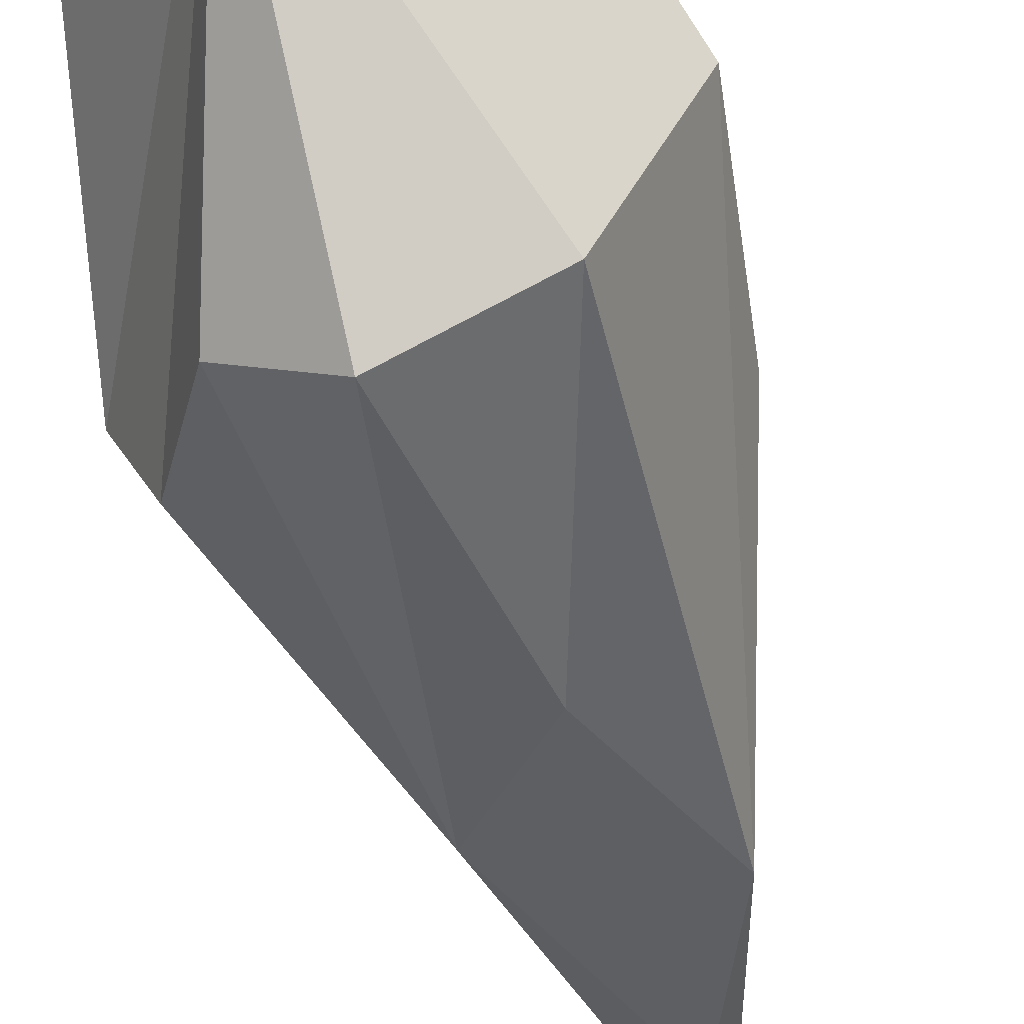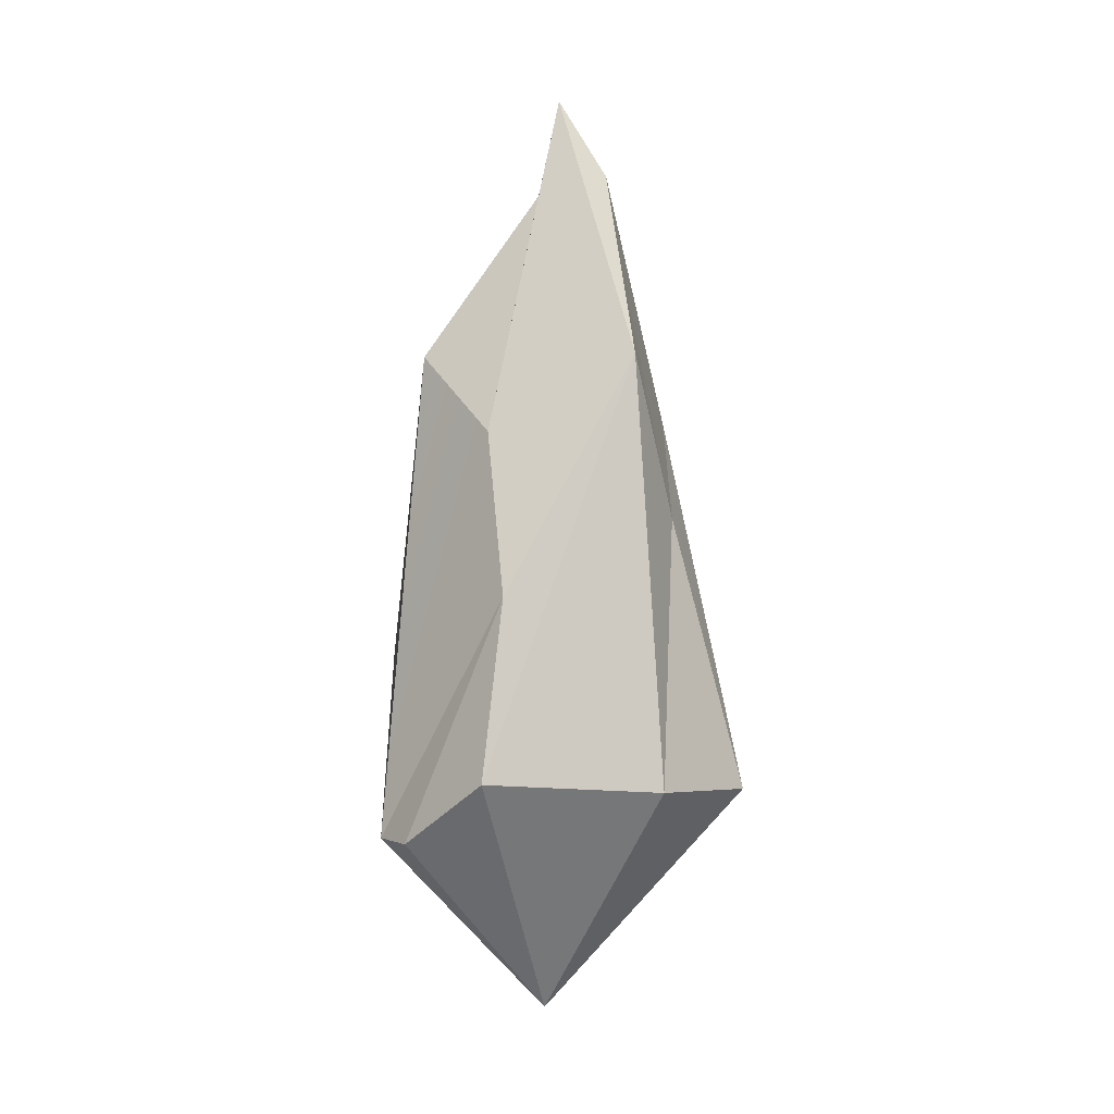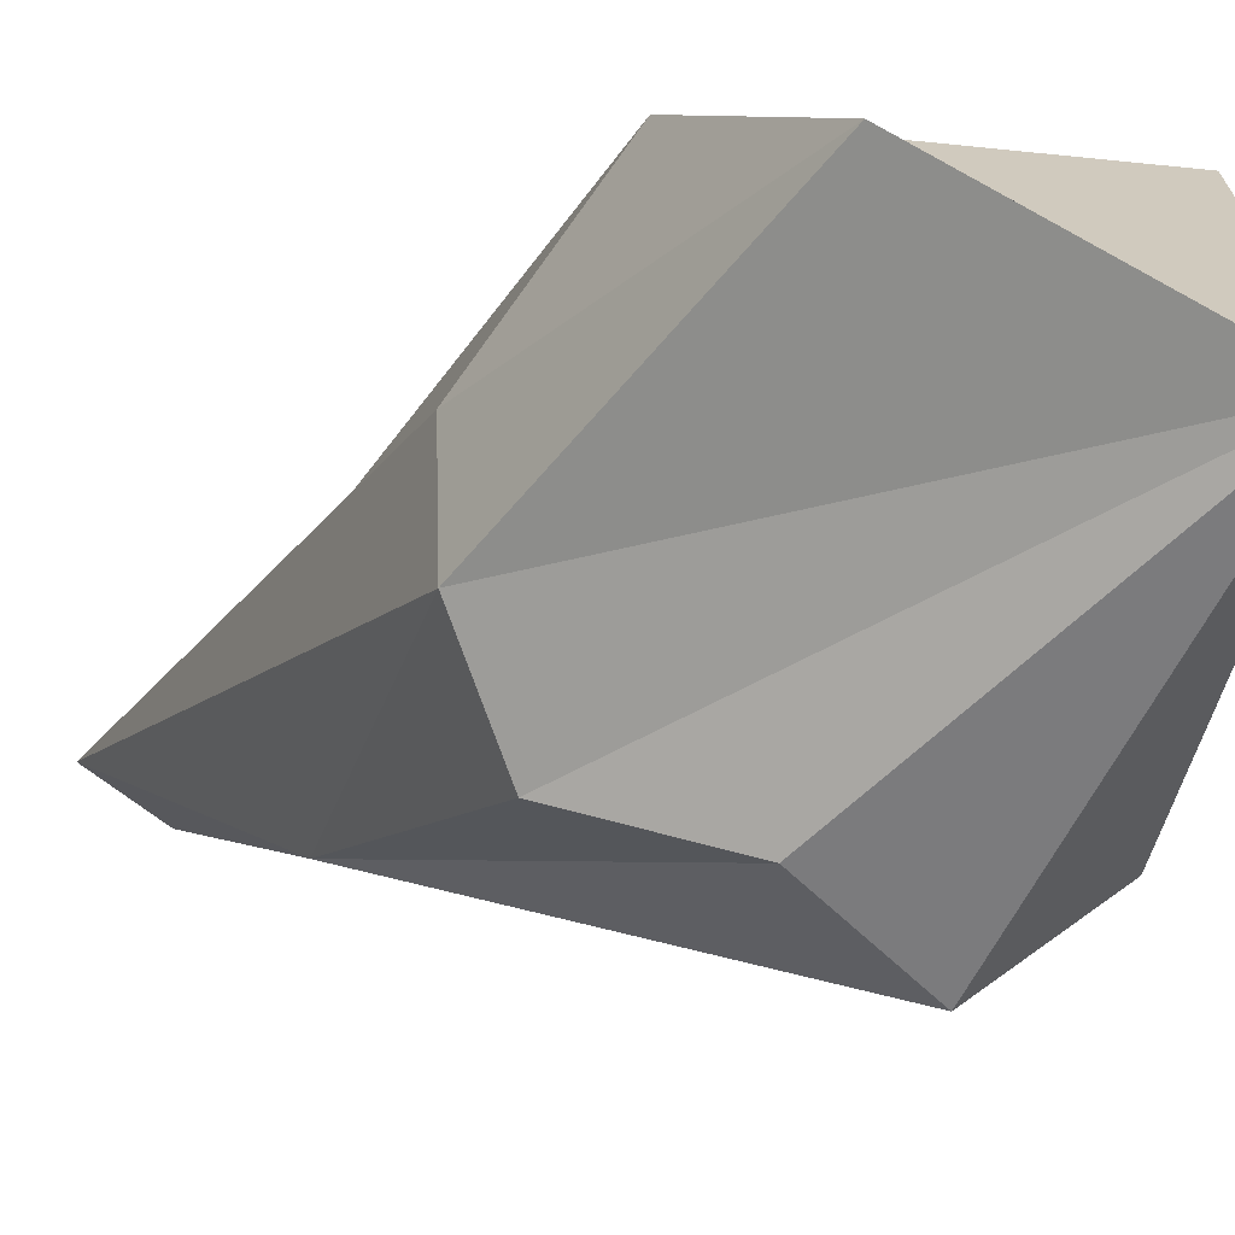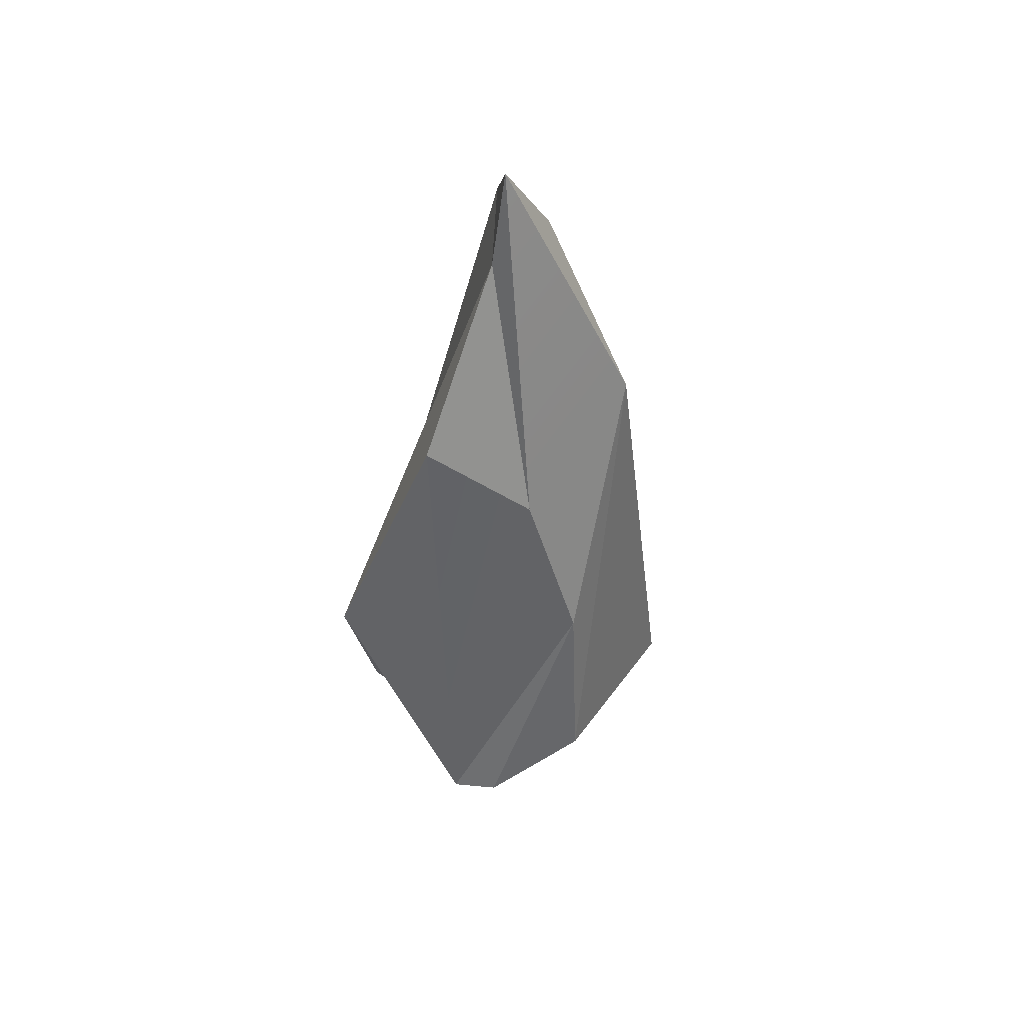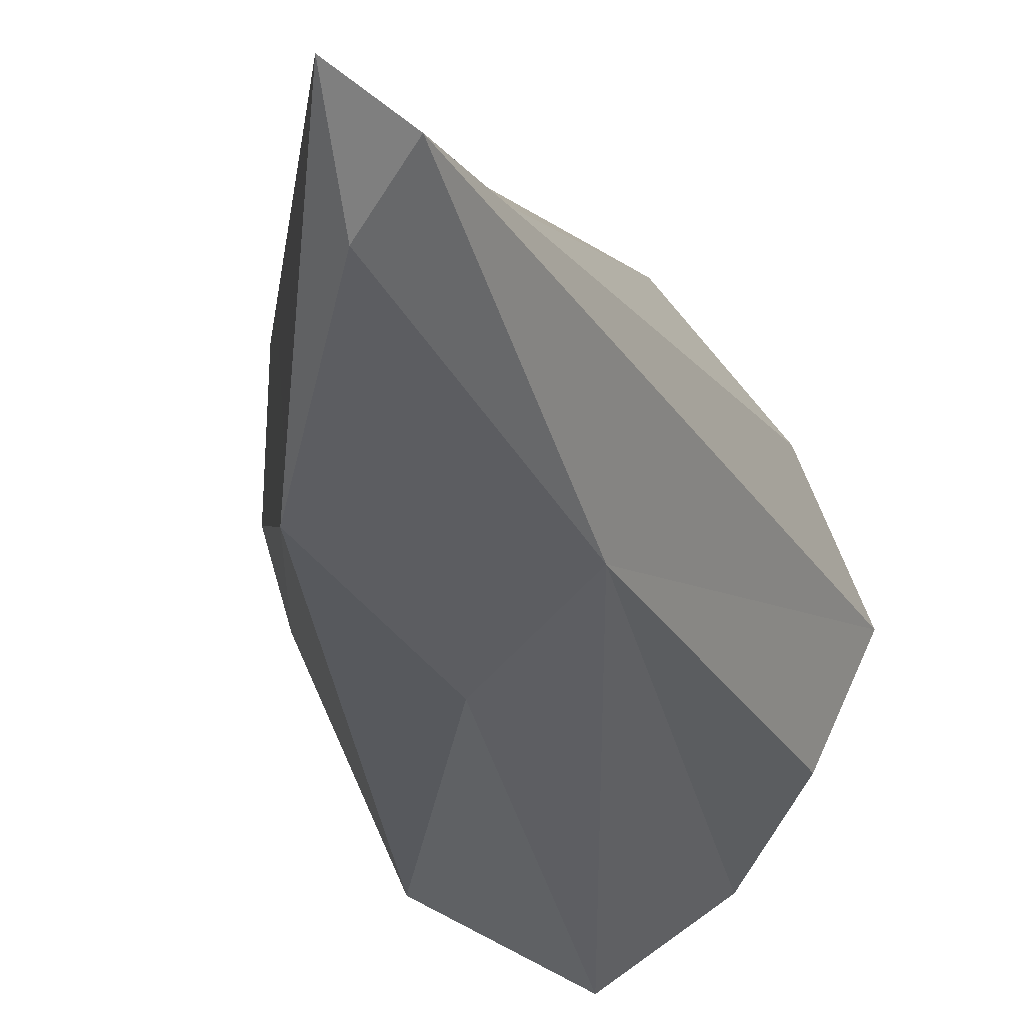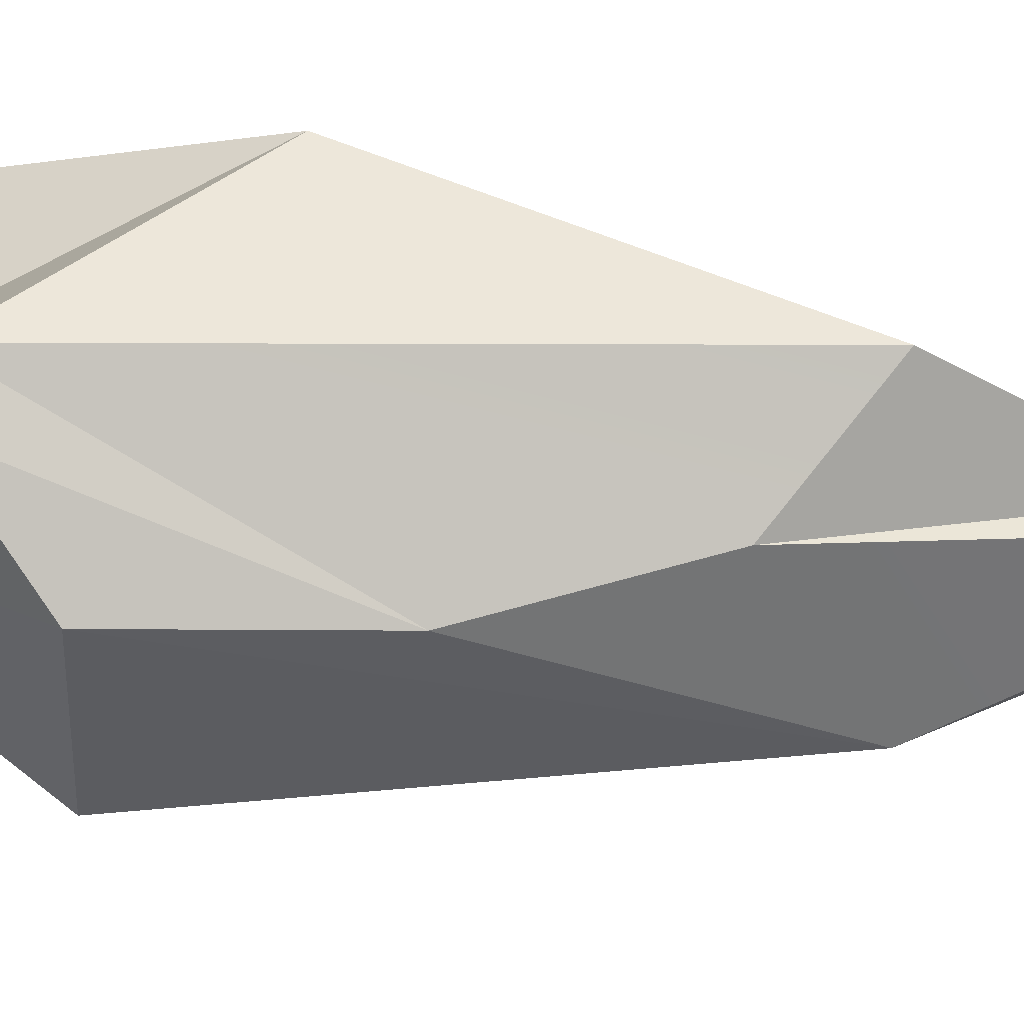
<metadata>
{"format":"obj","ext":"obj","renderer":"f3d","projection":"perspective","resolution":1024,"background":"white","views":[{"elev":-53.1,"azim":17.9,"up":"+Z"},{"elev":2.3,"azim":102.6,"up":"+Y"},{"elev":-10.5,"azim":-34.2,"up":"+Z"},{"elev":48.5,"azim":55.3,"up":"+Y"},{"elev":-25.0,"azim":-168.4,"up":"+Z"},{"elev":31.9,"azim":93.4,"up":"+Z"}]}
</metadata>
<code>
g FX_Icepiece_009
v 0.07609 0.02754 -0.09385
v 0.1249 0.03643 0.02286
v 0.05028 0.3306 -0.06841
v -0.1003 0.1326 0.04209
v -0.1251 0.0912 -0.02056
v -0.03329 0.4828 -0.01209
v -0.003269 0.4485 0.01307
v -0.04113 0.1082 0.1355
v -0.1003 0.1326 0.04209
v 0.07609 0.02754 -0.09385
v 0.05028 0.3306 -0.06841
v 0.01093 0.2147 -0.08814
v -0.0001237 0.02042 -0.1383
v -0.05746 0.02278 -0.1007
v 0.003016 -0.1455 0.007267
v 0.07784 -0.01118 0.109
v -0.04113 0.1082 0.1355
v 0.02713 0.3309 0.09097
v -0.003269 0.4485 0.01307
v 0.02713 0.3309 0.09097
v -0.04113 0.1082 0.1355
v -0.09348 -0.06636 0.08256
v -0.04113 0.1082 0.1355
v 0.003016 -0.1455 0.007267
v -0.09348 -0.06636 0.08256
v 0.003016 -0.1455 0.007267
v -0.1251 0.0912 -0.02056
v 0.003016 -0.1455 0.007267
v -0.04113 0.1082 0.1355
v 0.07784 -0.01118 0.109
v 0.003016 -0.1455 0.007267
v 0.09842 -0.01118 0.08505
v 0.1249 0.03643 0.02286
v 0.003016 -0.1455 0.007267
v 0.1249 0.03643 0.02286
v 0.07609 0.02754 -0.09385
v 0.07609 0.02754 -0.09385
v -0.0001237 0.02042 -0.1383
v 0.003016 -0.1455 0.007267
v -0.09889 0.08989 -0.07788
v -0.1251 0.0912 -0.02056
v 0.003016 -0.1455 0.007267
v -0.1251 0.0912 -0.02056
v -0.05316 0.2828 -0.07059
v -0.03329 0.4828 -0.01209
v -0.00771 0.5172 -0.00123
v -0.005245 0.4612 -0.03661
v 0.05028 0.3306 -0.06841
v -0.03329 0.4828 -0.01209
v -0.003269 0.4485 0.01307
v -0.1003 0.1326 0.04209
v -0.003269 0.4485 0.01307
v 0.07087 0.2759 0.03212
v 0.02713 0.3309 0.09097
v -0.05746 0.02278 -0.1007
v -0.0001237 0.02042 -0.1383
v -0.05316 0.2828 -0.07059
v -0.05316 0.2828 -0.07059
v -0.1251 0.0912 -0.02056
v -0.09889 0.08989 -0.07788
v -0.00771 0.5172 -0.00123
v -0.003269 0.4485 0.01307
v -0.03329 0.4828 -0.01209
v -0.003269 0.4485 0.01307
v -0.00771 0.5172 -0.00123
v 0.07087 0.2759 0.03212
v -0.00771 0.5172 -0.00123
v -0.03329 0.4828 -0.01209
v -0.005245 0.4612 -0.03661
v -0.05316 0.2828 -0.07059
v -0.005245 0.4612 -0.03661
v -0.03329 0.4828 -0.01209
v 0.07784 -0.01118 0.109
v 0.09842 -0.01118 0.08505
v 0.003016 -0.1455 0.007267
v 0.09842 -0.01118 0.08505
v 0.07784 -0.01118 0.109
v 0.1038 0.1625 0.01308
v -0.09348 -0.06636 0.08256
v -0.1003 0.1326 0.04209
v -0.04113 0.1082 0.1355
v -0.09348 -0.06636 0.08256
v -0.1251 0.0912 -0.02056
v -0.1003 0.1326 0.04209
v 0.1249 0.03643 0.02286
v 0.09842 -0.01118 0.08505
v 0.1038 0.1625 0.01308
v 0.1249 0.03643 0.02286
v 0.1038 0.1625 0.01308
v 0.05028 0.3306 -0.06841
v -0.09889 0.08989 -0.07788
v -0.05746 0.02278 -0.1007
v -0.05316 0.2828 -0.07059
v -0.05746 0.02278 -0.1007
v -0.09889 0.08989 -0.07788
v 0.003016 -0.1455 0.007267
v 0.01093 0.2147 -0.08814
v -0.0001237 0.02042 -0.1383
v 0.07609 0.02754 -0.09385
v -0.05316 0.2828 -0.07059
v -0.0001237 0.02042 -0.1383
v 0.01093 0.2147 -0.08814
v -0.005245 0.4612 -0.03661
v -0.05316 0.2828 -0.07059
v 0.01093 0.2147 -0.08814
v 0.05028 0.3306 -0.06841
v 0.07087 0.2759 0.03212
v 0.05028 0.3306 -0.06841
v 0.1038 0.1625 0.01308
v -0.00771 0.5172 -0.00123
v 0.07087 0.2759 0.03212
v 0.1038 0.1625 0.01308
v 0.07784 -0.01118 0.109
v 0.02713 0.3309 0.09097
g FX_Icepiece_009_0
f 3 2 1
f 6 5 4
f 9 8 7
f 12 11 10
f 15 14 13
f 18 17 16
f 21 20 19
f 24 23 22
f 27 26 25
f 30 29 28
f 33 32 31
f 36 35 34
f 39 38 37
f 42 41 40
f 45 44 43
f 48 47 46
f 51 50 49
f 54 53 52
f 57 56 55
f 60 59 58
f 63 62 61
f 66 65 64
f 69 68 67
f 72 71 70
f 75 74 73
f 78 77 76
f 81 80 79
f 84 83 82
f 87 86 85
f 90 89 88
f 93 92 91
f 96 95 94
f 99 98 97
f 102 101 100
f 105 104 103
f 106 105 103
f 109 108 107
f 107 108 110
f 113 112 111
f 113 111 114

</code>
